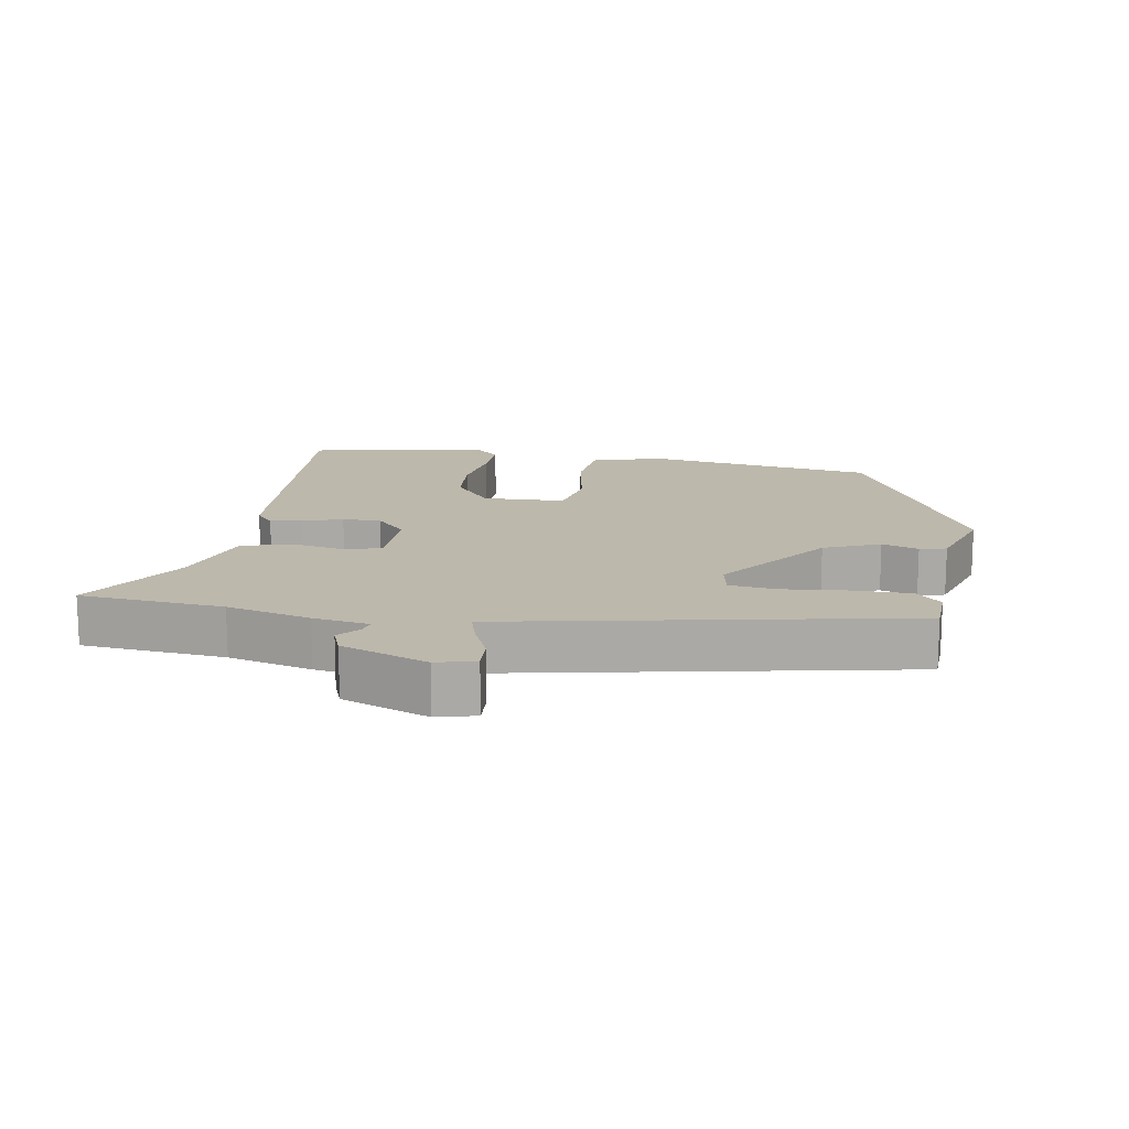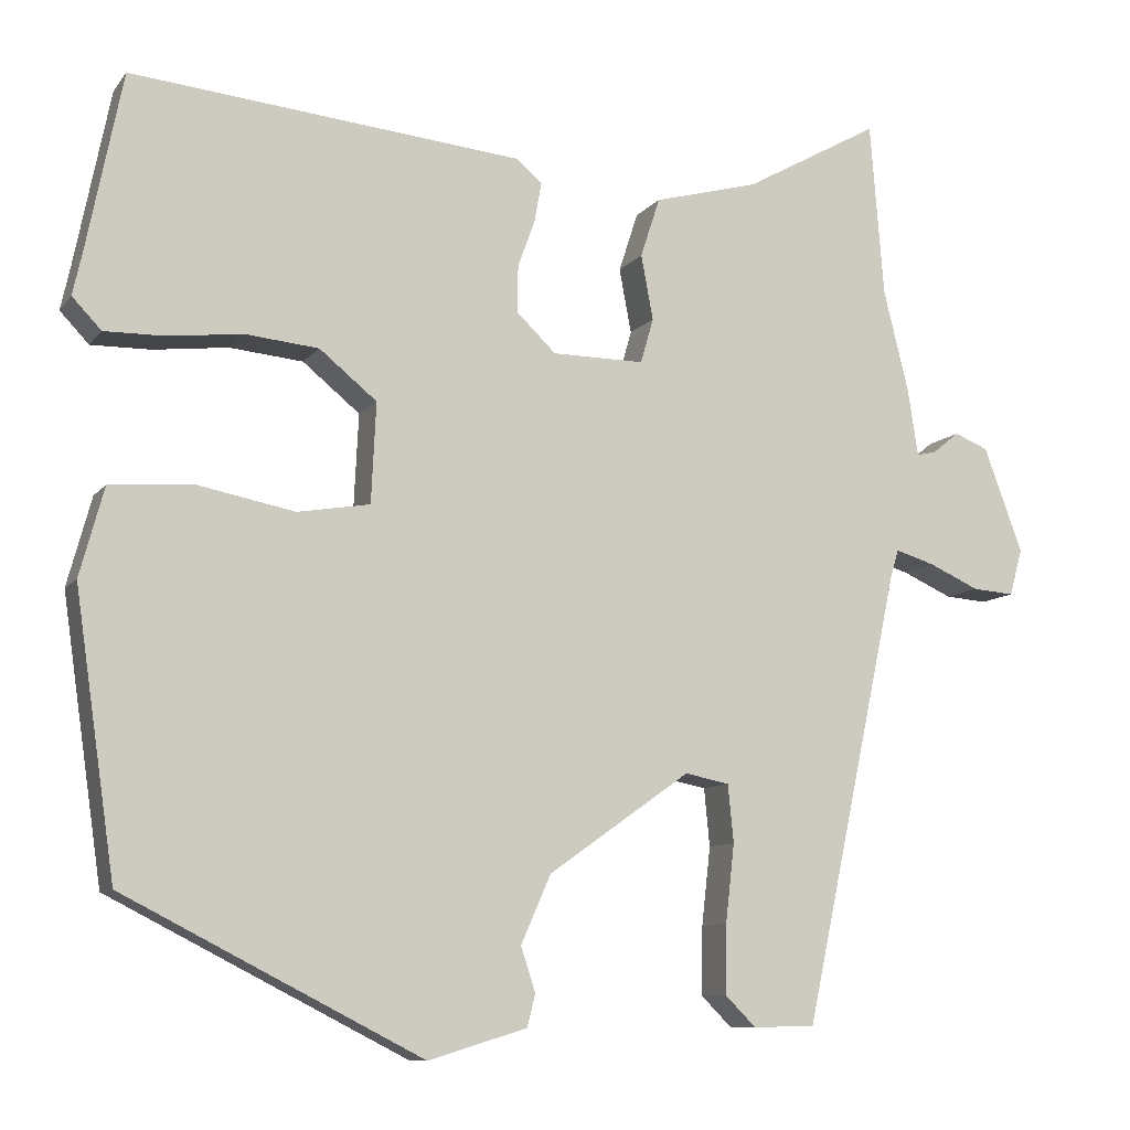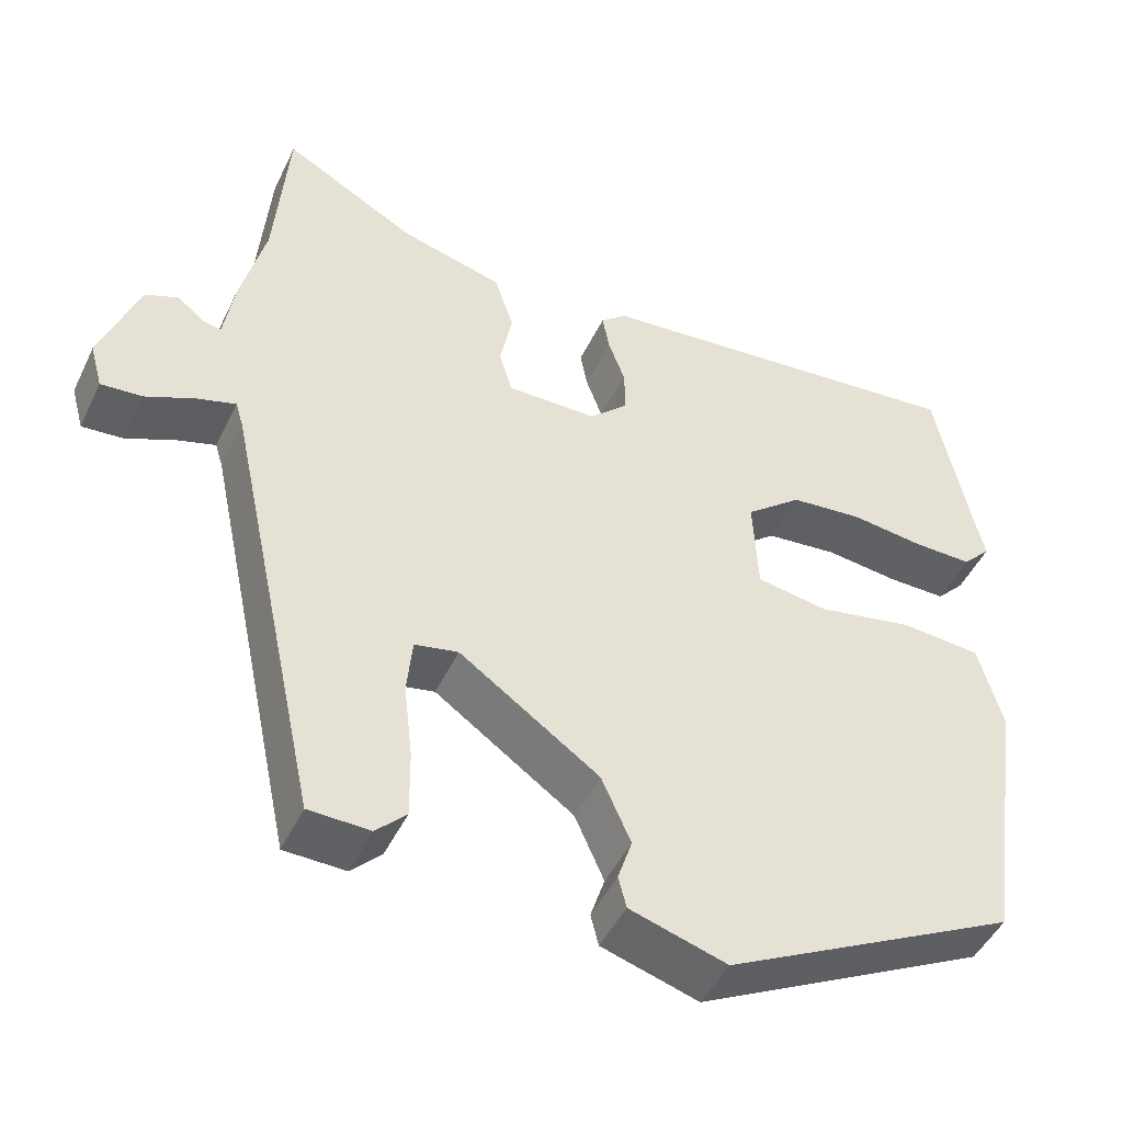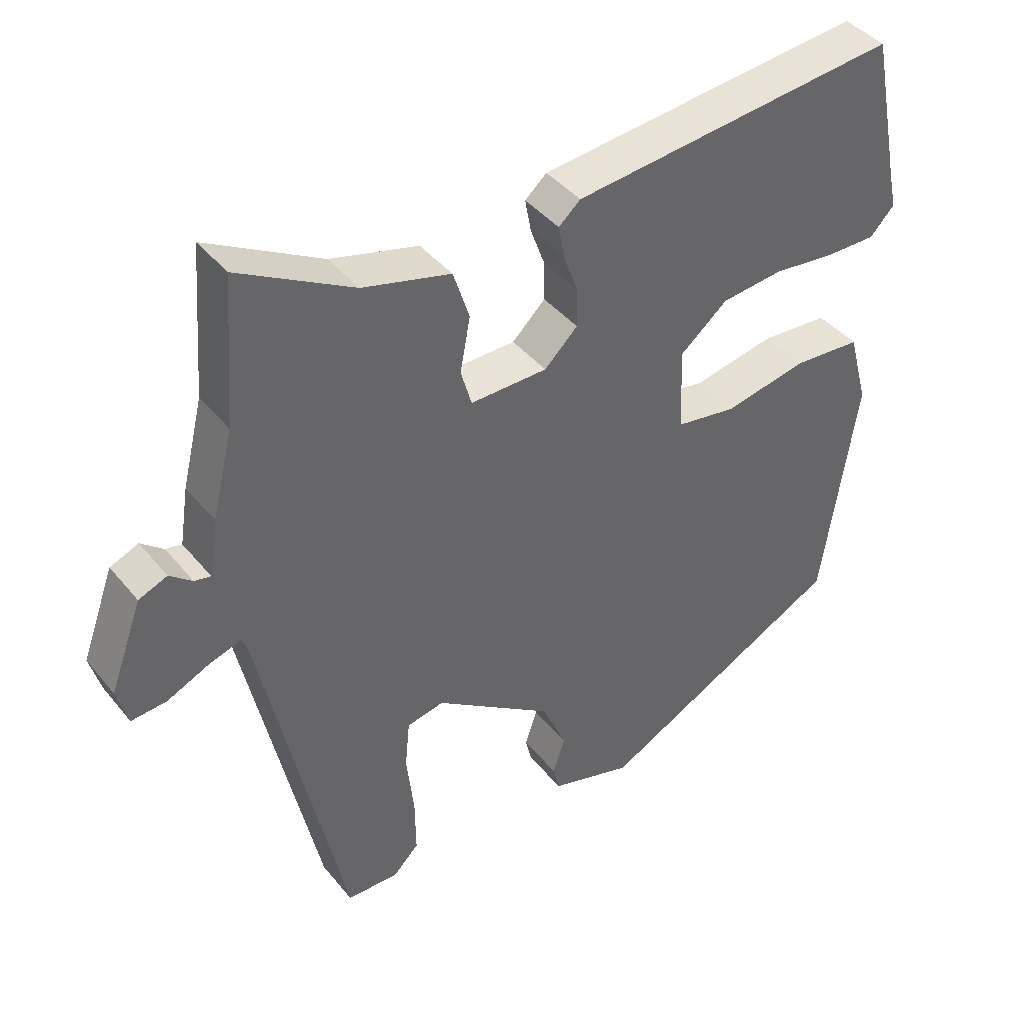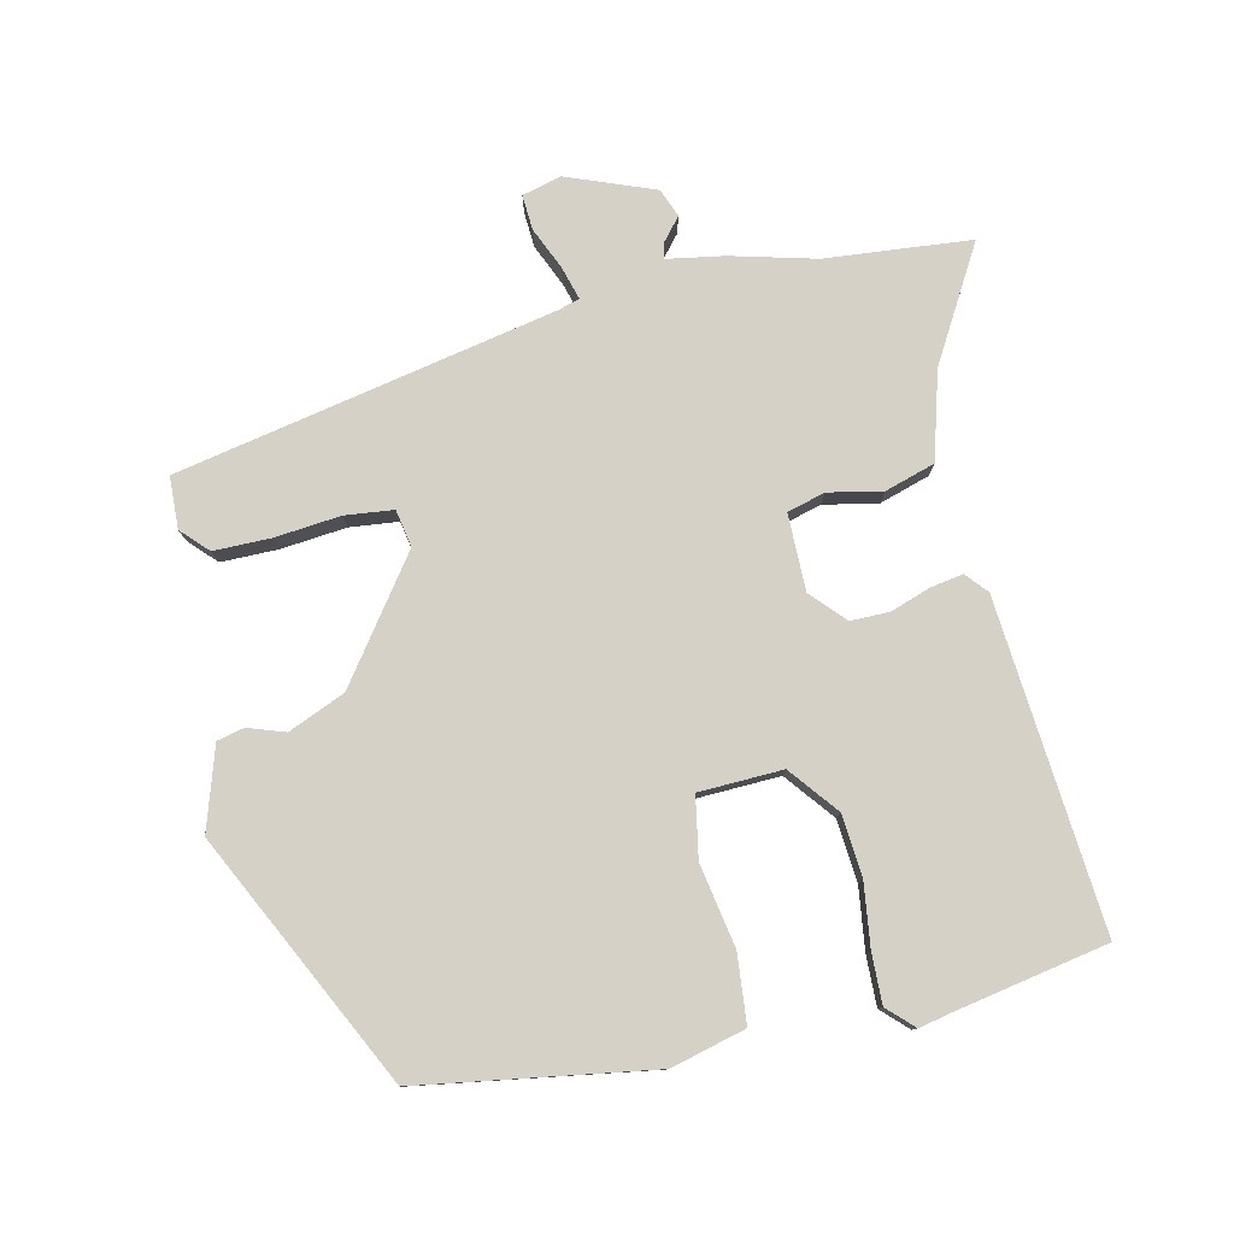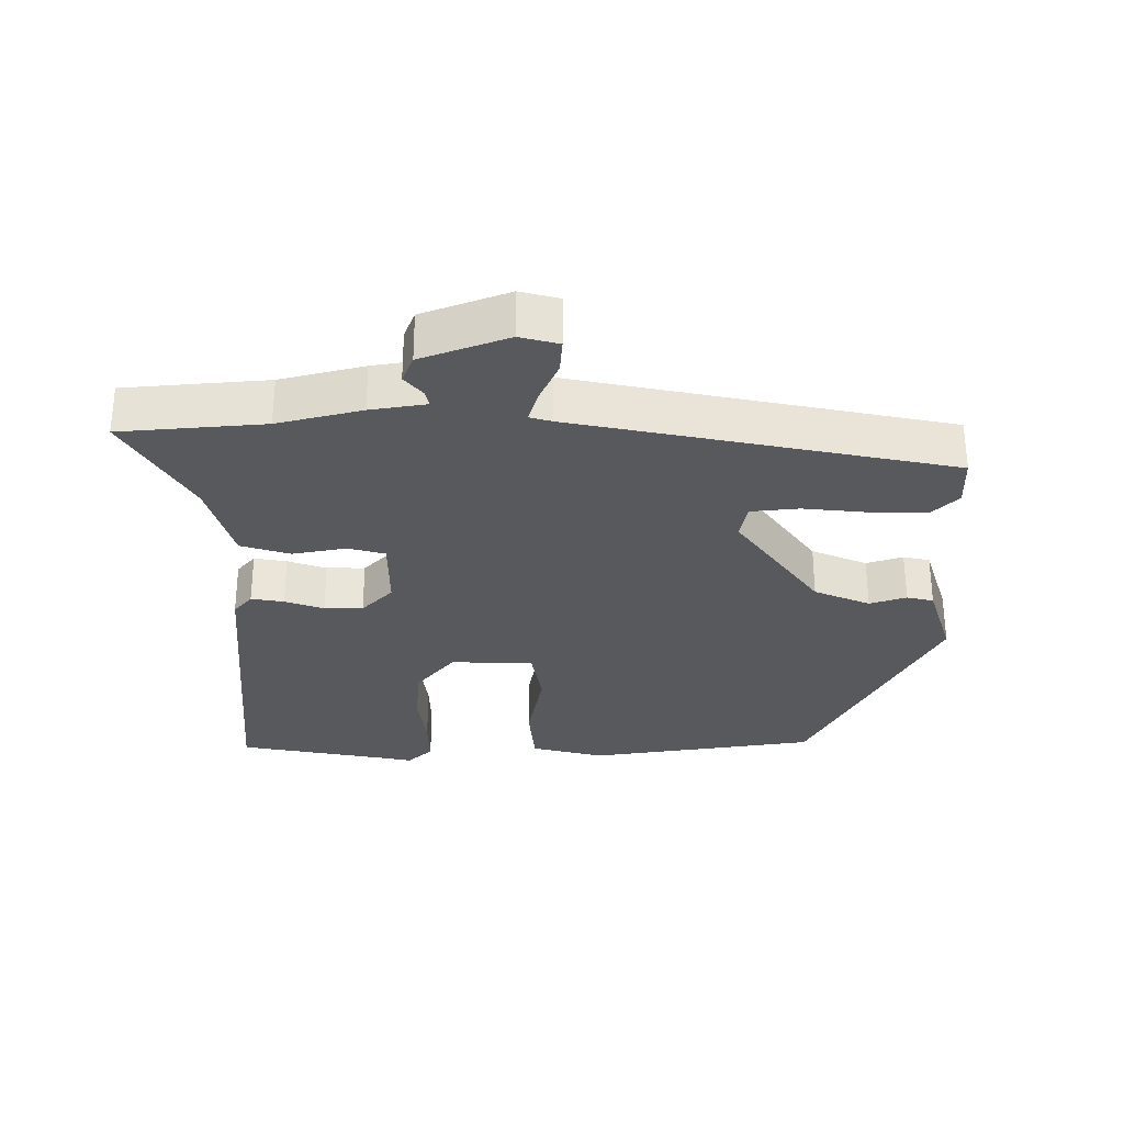
<metadata>
{"format":"obj","ext":"obj","renderer":"f3d","projection":"perspective","resolution":1024,"background":"white","views":[{"elev":14.8,"azim":100.5,"up":"+Y"},{"elev":-9.4,"azim":-21.5,"up":"+Z"},{"elev":-47.4,"azim":155.2,"up":"+Z"},{"elev":41.7,"azim":144.4,"up":"+Z"},{"elev":79.0,"azim":-101.9,"up":"+Y"},{"elev":-30.0,"azim":90.6,"up":"+Y"}]}
</metadata>
<code>
v 0.388 0.07 -0.508
v 0.311 0.07 -0.51
v 0.273 0.07 -0.472
v 0.274 0.07 -0.387
v 0.285 0.07 -0.29
v 0.278 0.07 -0.218
v 0.223 0.07 -0.207
v 0.047 0.07 -0.331
v 0.01 0.07 -0.415
v 0.028 0.07 -0.47
v 0.018 0.07 -0.51
v -0.104 0.07 -0.547
v -0.473 0.07 -0.358
v -0.523 0.07 -0.013
v -0.493 0.07 0.097
v -0.392 0.07 0.105
v -0.27 0.07 0.081
v -0.18 0.07 0.096
v -0.174 0.07 0.22
v -0.245 0.07 0.278
v -0.336 0.07 0.287
v -0.429 0.07 0.276
v -0.503 0.07 0.275
v -0.539 0.07 0.313
v -0.527 0.07 0.367
v -0.483 0.07 0.586
v 0.002 0.07 0.539
v 0.034 0.07 0.511
v 0.025 0.07 0.462
v 0.004 0.07 0.404
v 0.003 0.07 0.346
v 0.052 0.07 0.299
v 0.166 0.07 0.298
v 0.182 0.07 0.354
v 0.167 0.07 0.434
v 0.191 0.07 0.508
v 0.321 0.07 0.543
v 0.489 0.07 0.637
v 0.506 0.07 0.421
v 0.537 0.07 0.295
v 0.55 0.07 0.211
v 0.574 0.07 0.216
v 0.607 0.07 0.243
v 0.649 0.07 0.226
v 0.697 0.07 0.096
v 0.681 0.07 0.038
v 0.629 0.07 0.042
v 0.567 0.07 0.07
v 0.518 0.07 0.085
v 0.508 0.07 0.052
v 0.388 0 -0.508
v 0.311 0 -0.51
v 0.273 0 -0.472
v 0.274 0 -0.387
v 0.285 0 -0.29
v 0.278 0 -0.218
v 0.223 0 -0.207
v 0.047 0 -0.331
v 0.01 0 -0.415
v 0.028 0 -0.47
v 0.018 0 -0.51
v -0.104 0 -0.547
v -0.473 0 -0.358
v -0.523 0 -0.013
v -0.493 0 0.097
v -0.392 0 0.105
v -0.27 0 0.081
v -0.18 0 0.096
v -0.174 0 0.22
v -0.245 0 0.278
v -0.336 0 0.287
v -0.429 0 0.276
v -0.503 0 0.275
v -0.539 0 0.313
v -0.527 0 0.367
v -0.483 0 0.586
v 0.002 0 0.539
v 0.034 0 0.511
v 0.025 0 0.462
v 0.004 0 0.404
v 0.003 0 0.346
v 0.052 0 0.299
v 0.166 0 0.298
v 0.182 0 0.354
v 0.167 0 0.434
v 0.191 0 0.508
v 0.321 0 0.543
v 0.489 0 0.637
v 0.506 0 0.421
v 0.537 0 0.295
v 0.55 0 0.211
v 0.574 0 0.216
v 0.607 0 0.243
v 0.649 0 0.226
v 0.697 0 0.096
v 0.681 0 0.038
v 0.629 0 0.042
v 0.567 0 0.07
v 0.518 0 0.085
v 0.508 0 0.052
f 46 47 48
f 45 46 48
f 44 45 48
f 43 44 48
f 42 43 48
f 41 42 48 49
f 41 49 50
f 40 41 50
f 39 40 50
f 50 1 2
f 39 50 2
f 38 39 2
f 37 38 2
f 34 35 36 37
f 28 29 30
f 27 28 30
f 26 27 30
f 25 26 30
f 25 30 31
f 24 25 31
f 23 24 31
f 22 23 31
f 21 22 31
f 20 21 31 32
f 15 16 17
f 14 15 17
f 13 14 17
f 12 13 17
f 11 12 17
f 10 11 17
f 9 10 17
f 8 9 17 18
f 7 8 18 19
f 2 3 4 5
f 2 5 6
f 37 2 6
f 37 6 7
f 34 37 7
f 33 34 7
f 19 20 32 33
f 7 19 33
f 98 97 96
f 98 96 95
f 98 95 94
f 98 94 93
f 98 93 92
f 99 98 92 91
f 100 99 91
f 100 91 90
f 100 90 89
f 52 51 100
f 52 100 89
f 52 89 88
f 52 88 87
f 87 86 85 84
f 80 79 78
f 80 78 77
f 80 77 76
f 80 76 75
f 81 80 75
f 81 75 74
f 81 74 73
f 81 73 72
f 81 72 71
f 82 81 71 70
f 67 66 65
f 67 65 64
f 67 64 63
f 67 63 62
f 67 62 61
f 67 61 60
f 67 60 59
f 68 67 59 58
f 69 68 58 57
f 55 54 53 52
f 56 55 52
f 56 52 87
f 57 56 87
f 57 87 84
f 57 84 83
f 83 82 70 69
f 83 69 57
f 1 51 52 2
f 2 52 53 3
f 3 53 54 4
f 4 54 55 5
f 5 55 56 6
f 6 56 57 7
f 7 57 58 8
f 8 58 59 9
f 9 59 60 10
f 10 60 61 11
f 11 61 62 12
f 12 62 63 13
f 13 63 64 14
f 14 64 65 15
f 15 65 66 16
f 16 66 67 17
f 17 67 68 18
f 18 68 69 19
f 19 69 70 20
f 20 70 71 21
f 21 71 72 22
f 22 72 73 23
f 23 73 74 24
f 24 74 75 25
f 25 75 76 26
f 26 76 77 27
f 27 77 78 28
f 28 78 79 29
f 29 79 80 30
f 30 80 81 31
f 31 81 82 32
f 32 82 83 33
f 33 83 84 34
f 34 84 85 35
f 35 85 86 36
f 36 86 87 37
f 37 87 88 38
f 38 88 89 39
f 39 89 90 40
f 40 90 91 41
f 41 91 92 42
f 42 92 93 43
f 43 93 94 44
f 44 94 95 45
f 45 95 96 46
f 46 96 97 47
f 47 97 98 48
f 48 98 99 49
f 49 99 100 50
f 50 100 51 1

</code>
